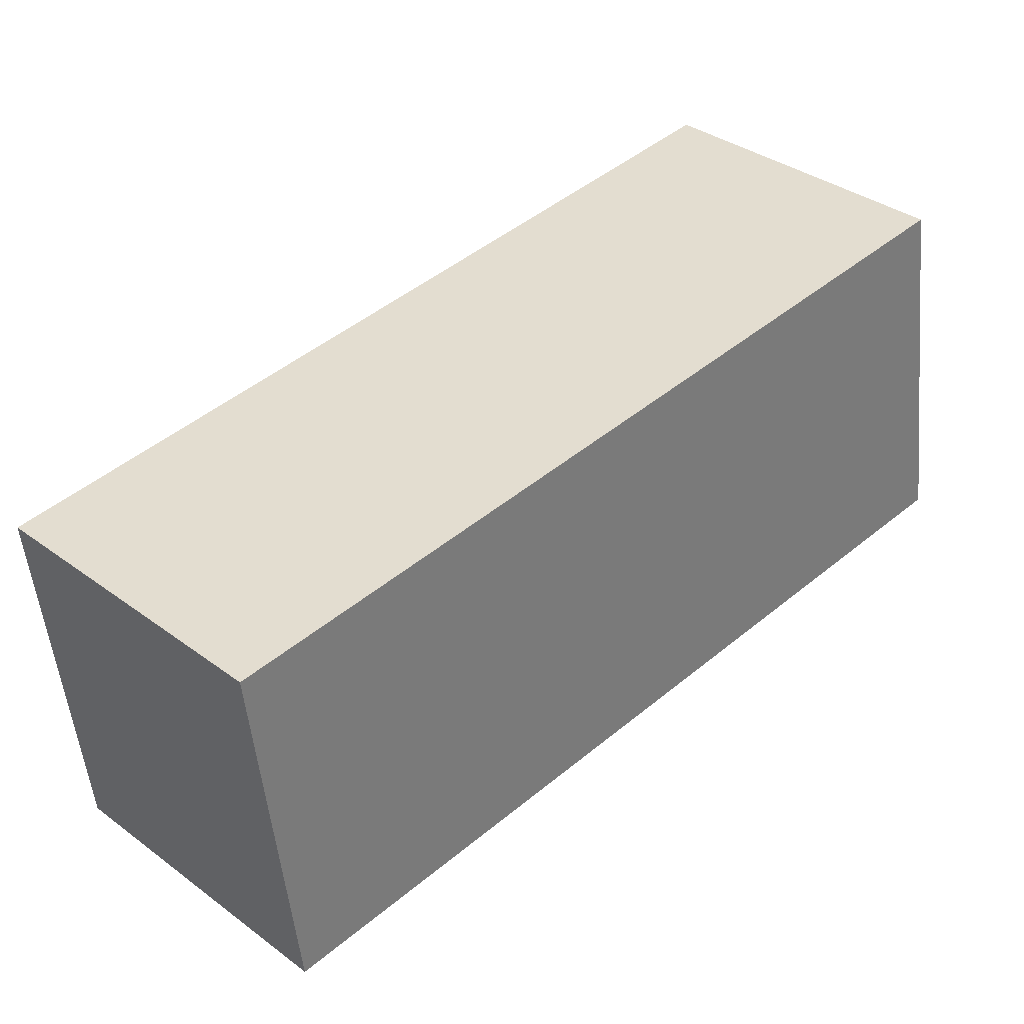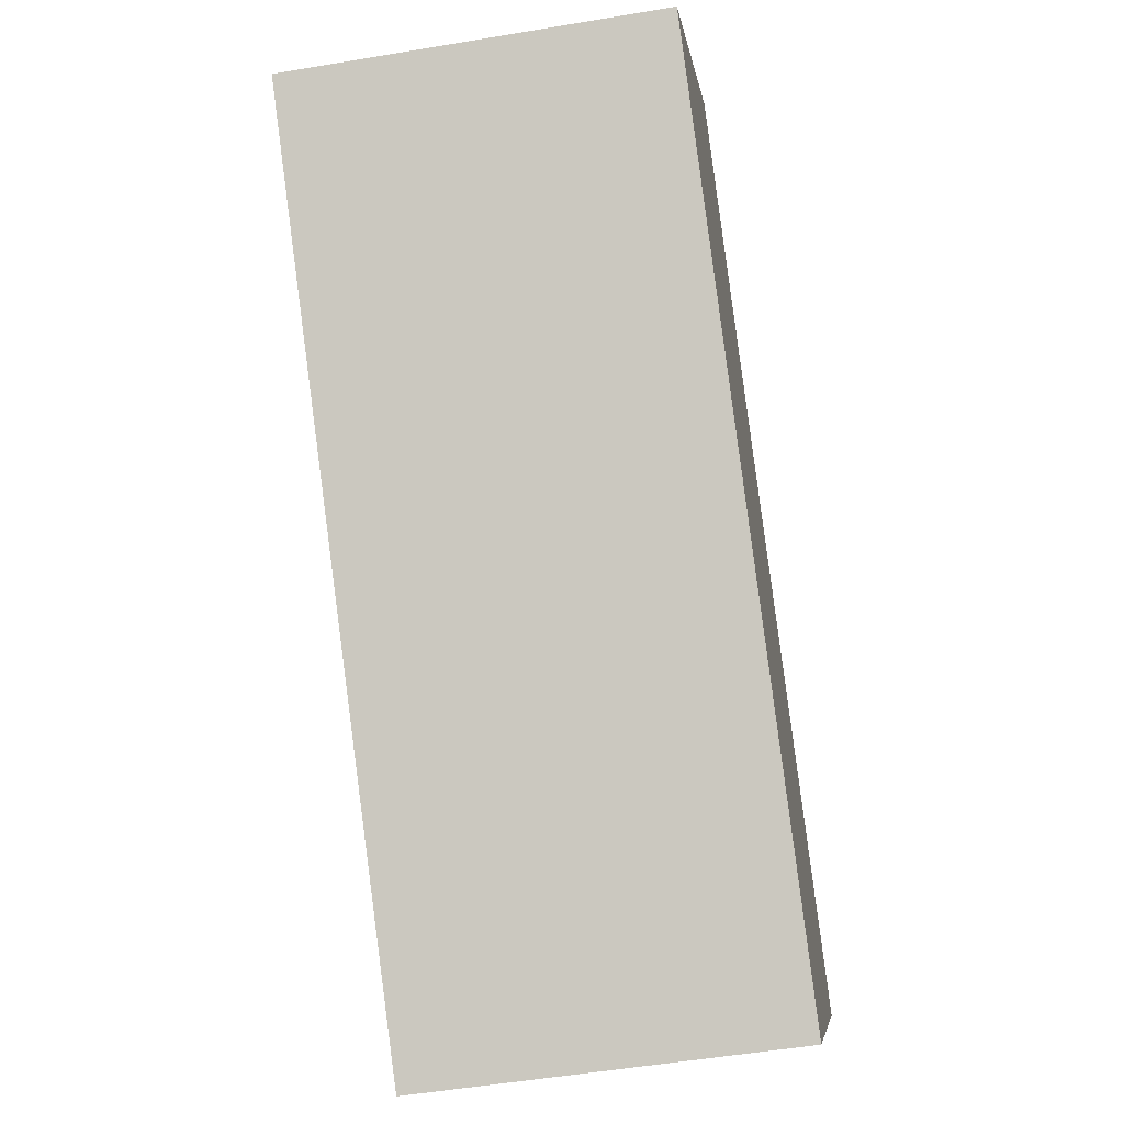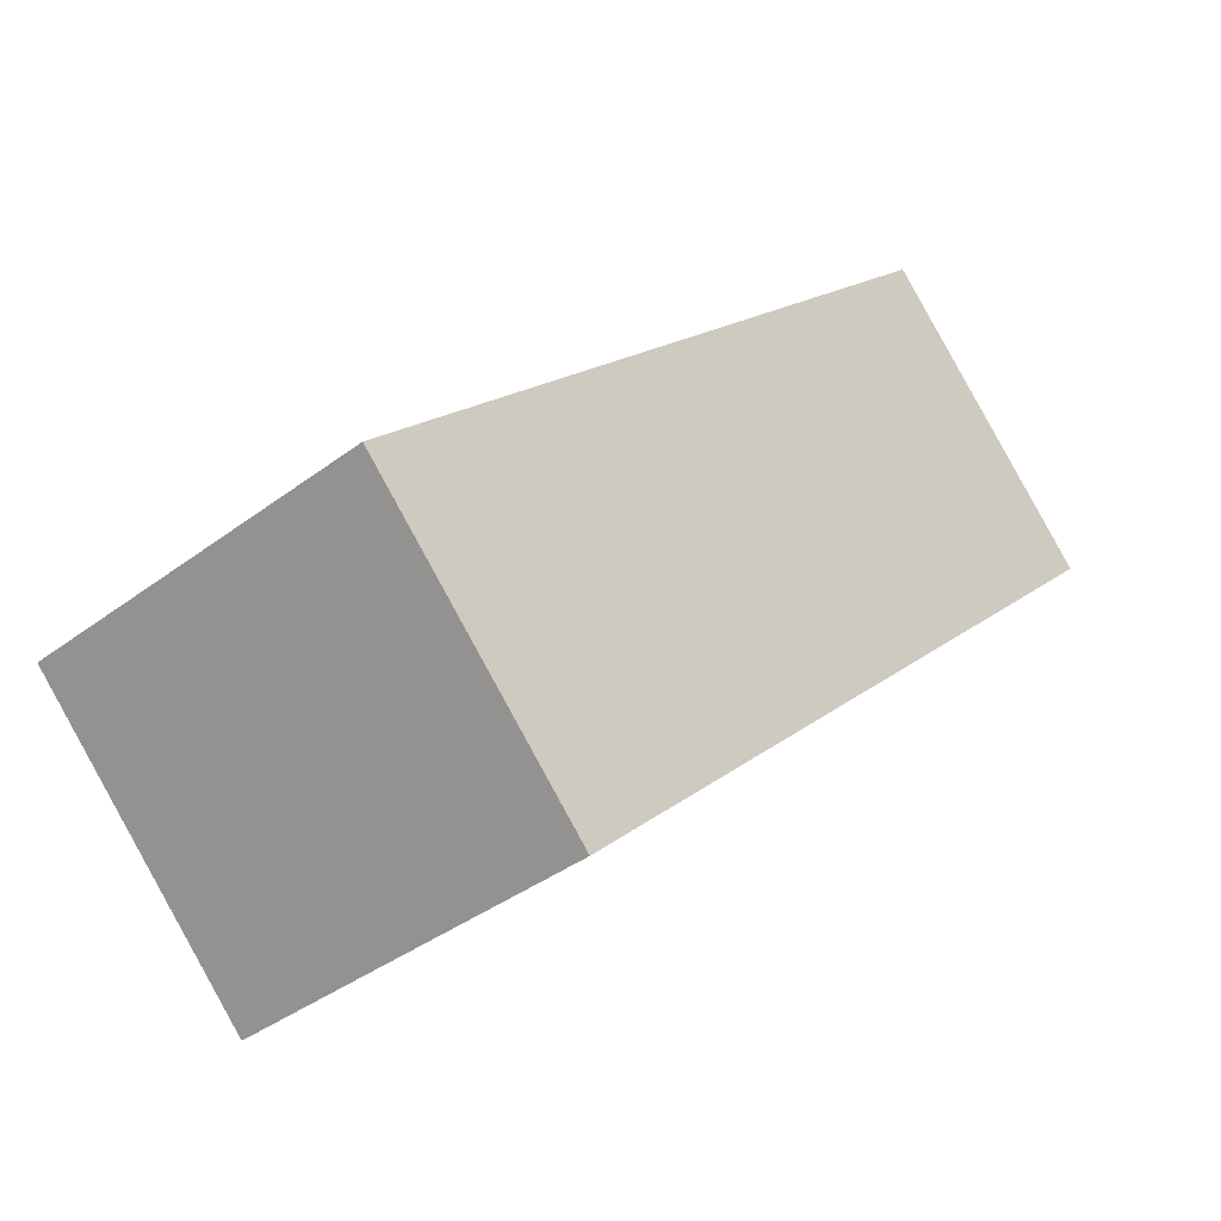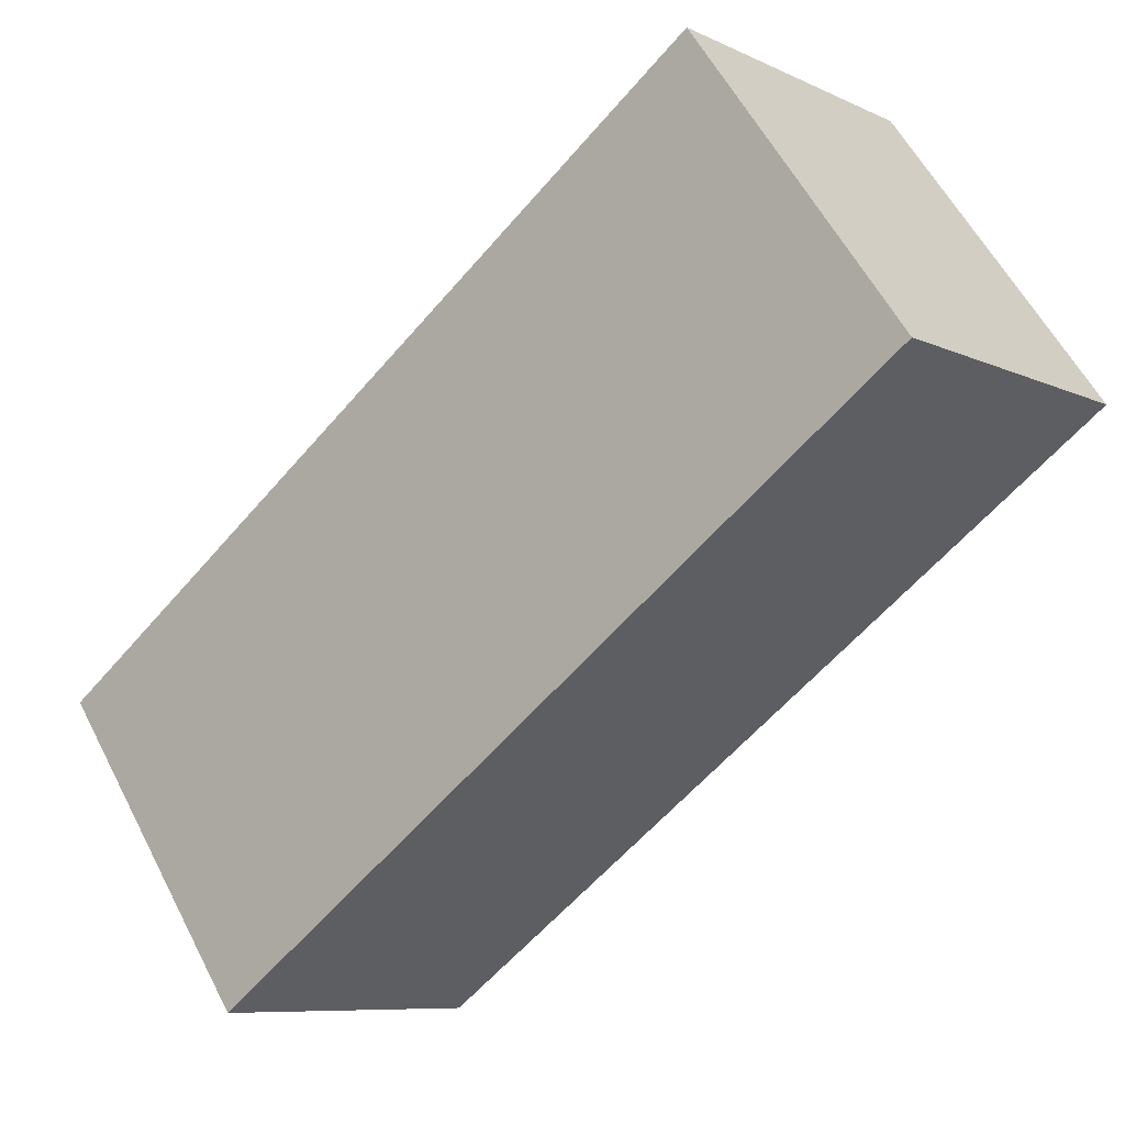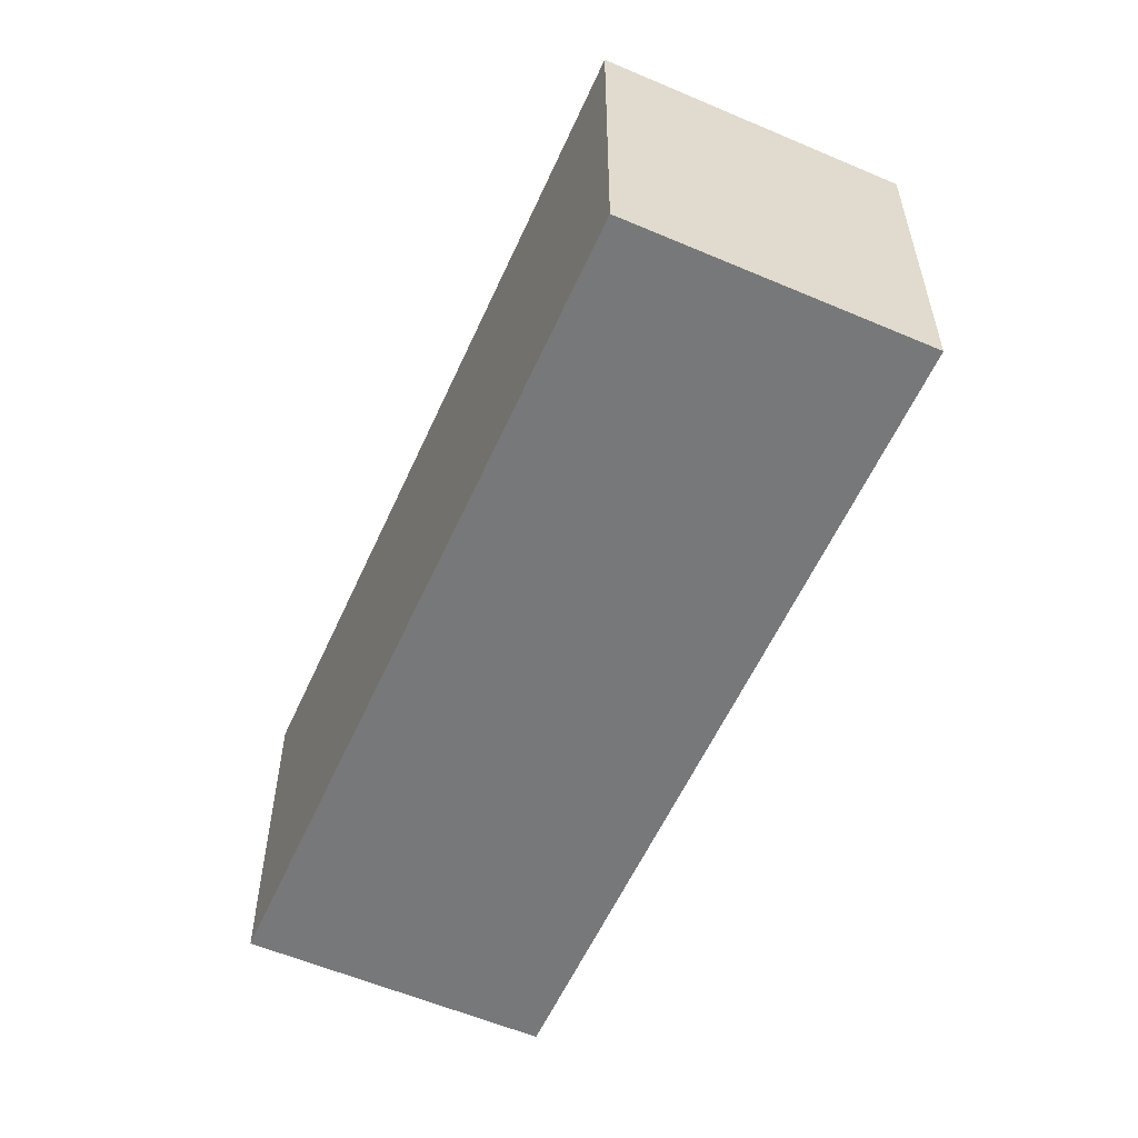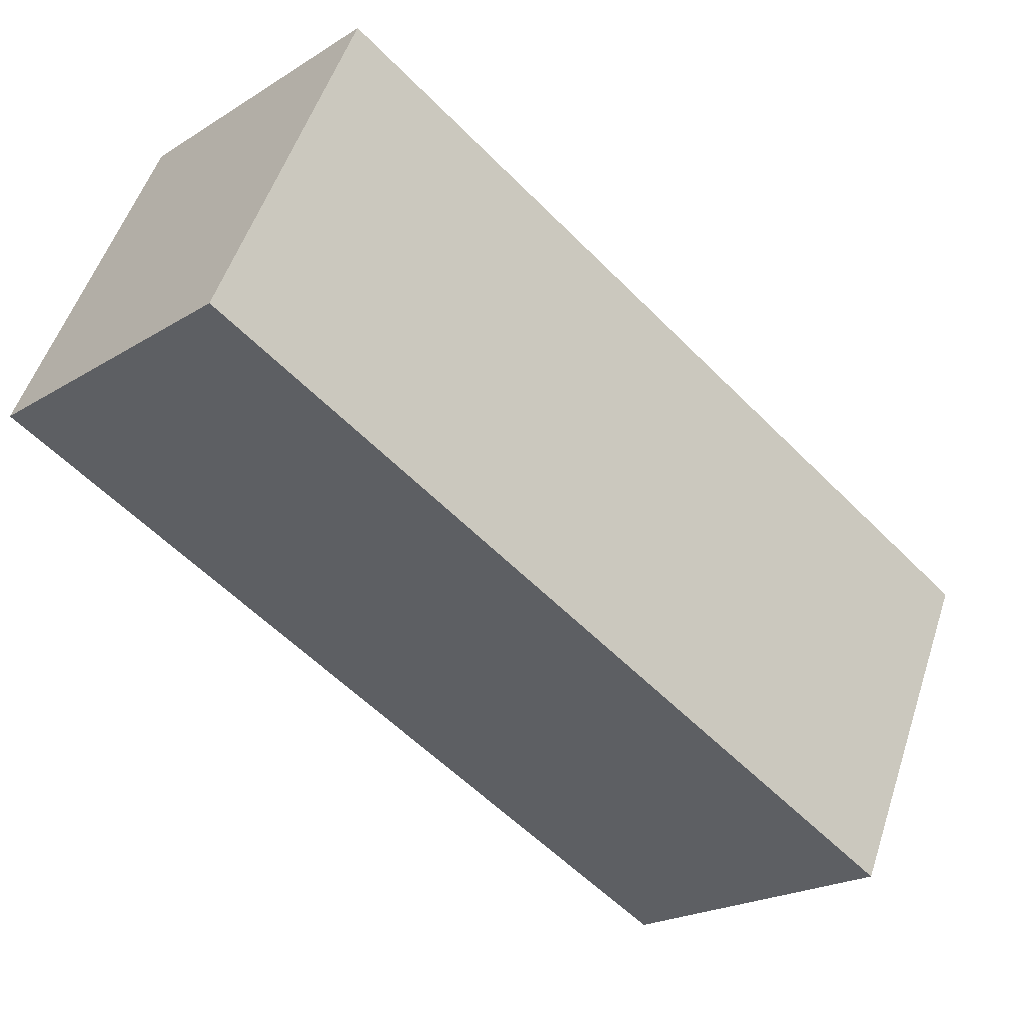
<metadata>
{"format":"obj","ext":"obj","renderer":"f3d","projection":"perspective","resolution":1024,"background":"white","views":[{"elev":-51.5,"azim":5.5,"up":"+Z"},{"elev":-51.6,"azim":100.4,"up":"+Z"},{"elev":-38.1,"azim":-46.2,"up":"+Z"},{"elev":57.7,"azim":-27.1,"up":"+Z"},{"elev":-57.3,"azim":21.8,"up":"+Y"},{"elev":52.4,"azim":-162.1,"up":"+Z"}]}
</metadata>
<code>
v  0 2.478 1.517e-16
v  5.936 2.478 2.696
v  1.538 2.478 -1.582
v  4.397 2.478 4.278
v  1.538 9.687e-17 -1.582
v  0 0 0
v  4.397 -2.62e-16 4.278
v  5.936 -1.651e-16 2.696
g defaultobject
f 1 2 3
f 2 1 4
f 5 1 3
f 1 5 6
f 6 4 1
f 4 6 7
f 7 2 4
f 2 7 8
f 8 3 2
f 3 8 5
f 8 6 5
f 6 8 7

</code>
